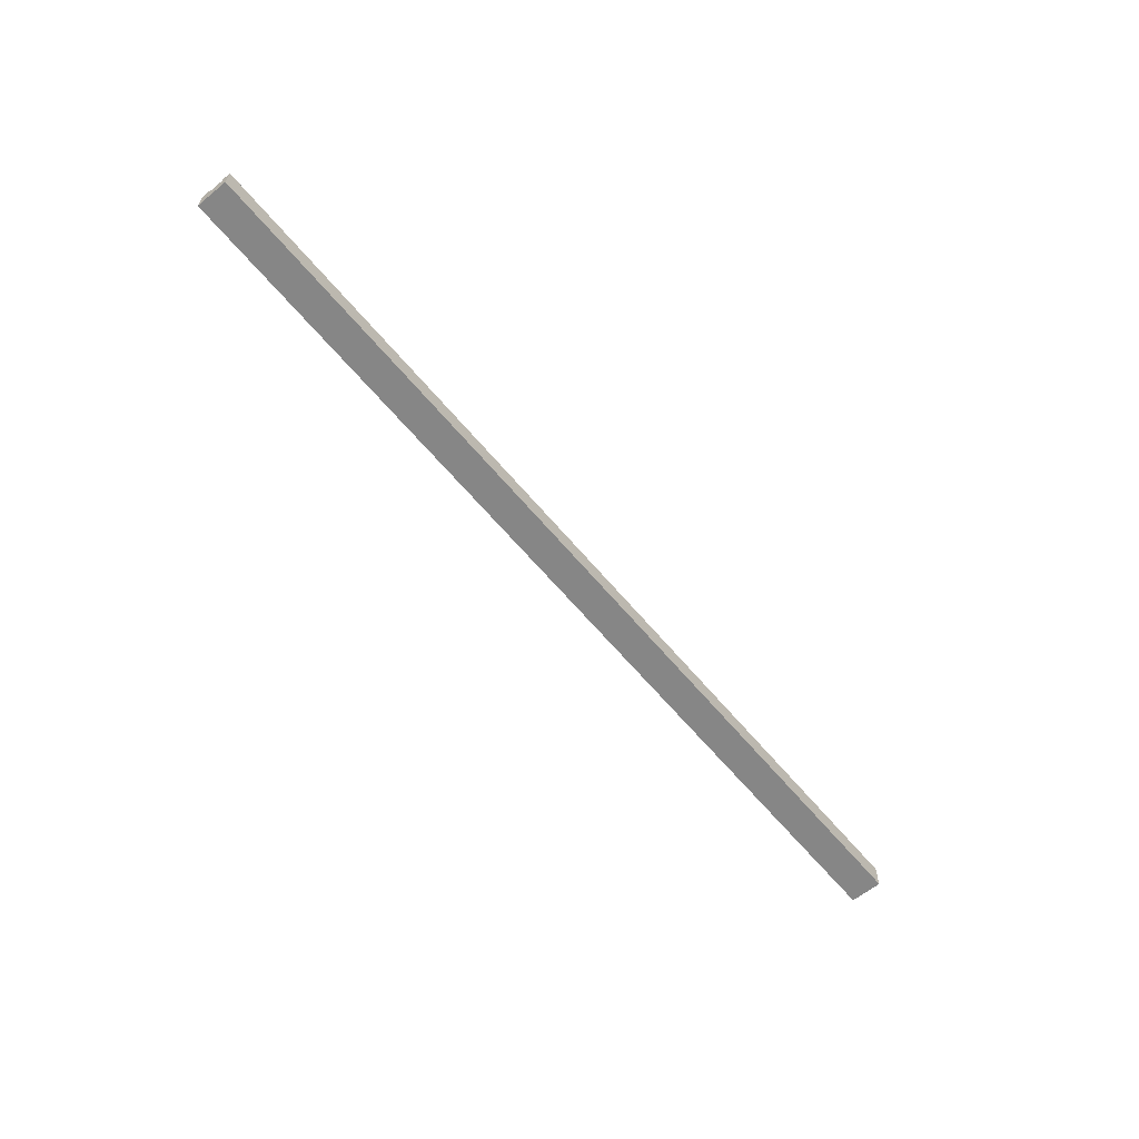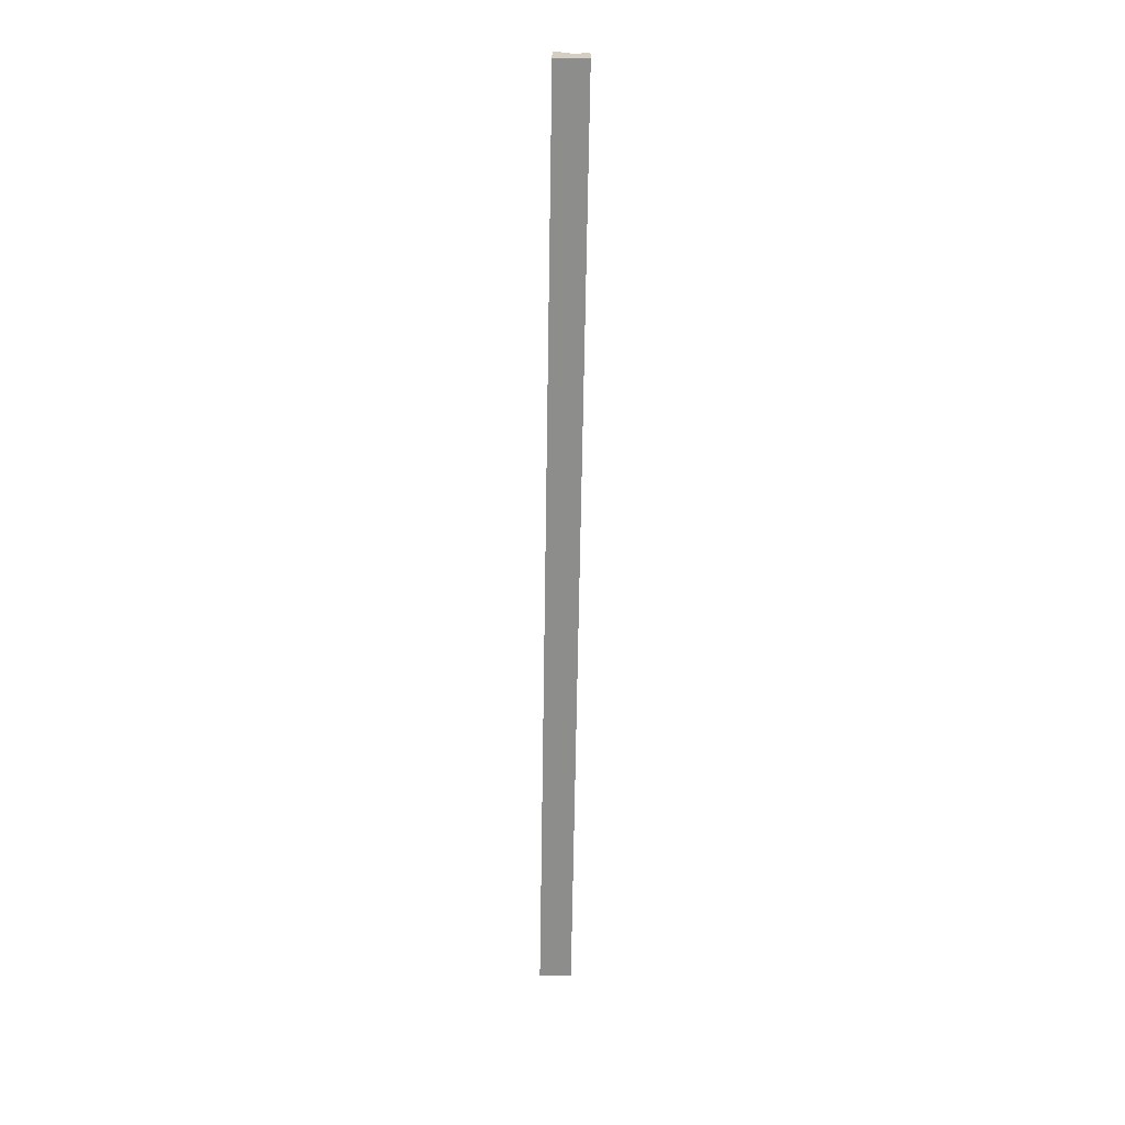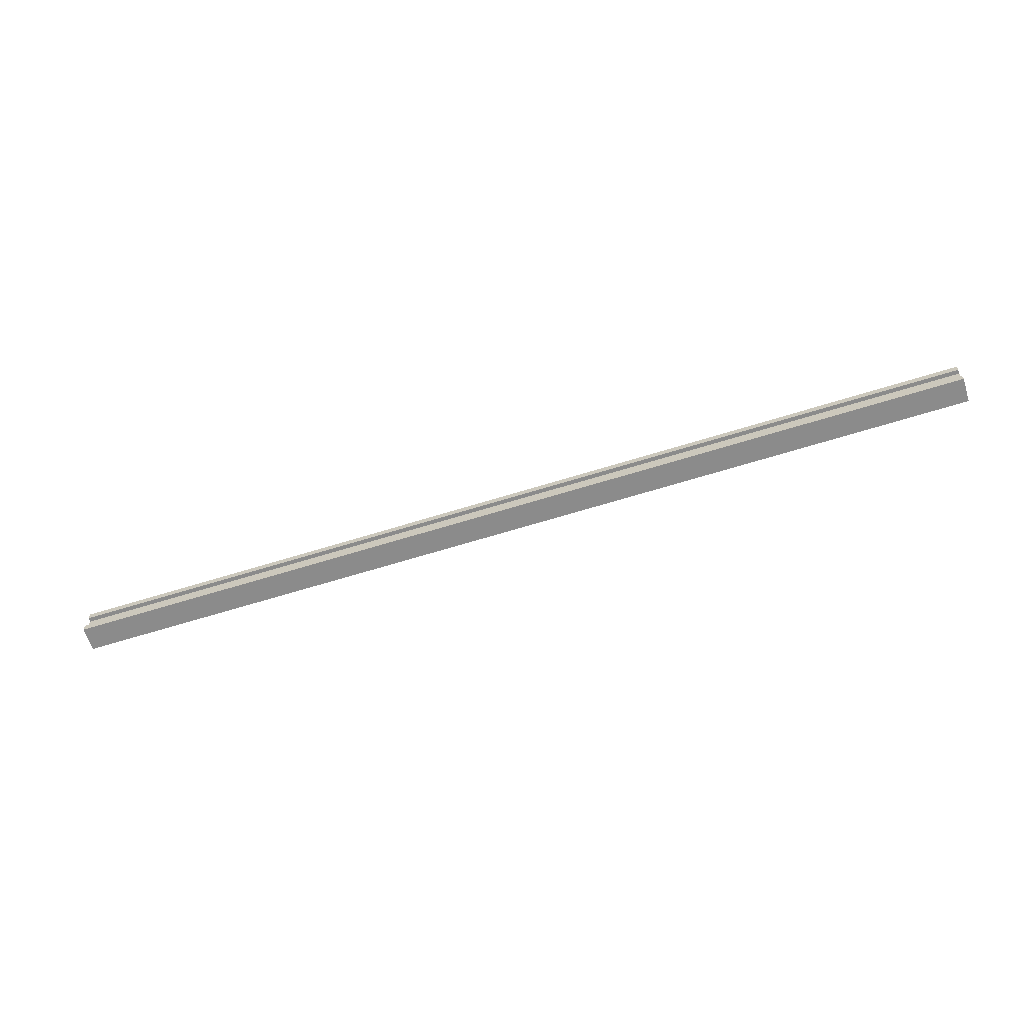
<metadata>
{"format":"obj","ext":"obj","renderer":"f3d","projection":"perspective","resolution":1024,"background":"white","views":[{"elev":-62.1,"azim":-50.4,"up":"+Y"},{"elev":-64.4,"azim":-90.9,"up":"+Y"},{"elev":-63.8,"azim":-162.4,"up":"+Z"}]}
</metadata>
<code>
v -6 2.3 -1.75
v 81.5 2.3 -1.75
v 81.5 1.9 -1.75
v -6 1.9 -1.75
v 81.5 2.3 -3.25
v -6 2.3 -3.25
v -6 1.9 -3.25
v 81.5 1.9 -3.25
v -6 1.9 -3.25
v -6 1.9 -1.75
v 81.5 1.9 -1.75
v 81.5 1.9 -3.25
v -6 2.3 -3.25
v 81.5 2.3 -3.25
v 81.5 2.3 -4
v -6 2.3 -4
v 81.5 2.3 -1.75
v -6 2.3 -1.75
v -6 2.3 -1
v 81.5 2.3 -1
v -6 2.3 -1.75
v -6 1.9 -1.75
v -6 1.9 -3.25
v -6 2.3 -3.25
v -6 2.3 -4
v -6 0 -4
v -6 0 -1
v -6 2.3 -1
v 81.5 0 -4
v -6 0 -4
v -6 2.3 -4
v 81.5 2.3 -4
v 81.5 1.9 -1.75
v 81.5 2.3 -1.75
v 81.5 2.3 -1
v 81.5 0 -1
v 81.5 0 -4
v 81.5 2.3 -4
v 81.5 2.3 -3.25
v 81.5 1.9 -3.25
v -6 0 -1
v 81.5 0 -1
v 81.5 2.3 -1
v -6 2.3 -1
v 81.5 0 -1
v -6 0 -1
v -6 0 -4
v 81.5 0 -4
g d0386454-e2a8-11ea-837c-54bf646e7e1f
f 1 2 4
f 4 2 3
g d03f1b3a-e2a8-11ea-82b4-54bf646e7e1f
f 5 6 8
f 8 6 7
g d045d224-e2a8-11ea-96f5-54bf646e7e1f
f 9 10 12
f 12 10 11
g cf8b5774-e2a8-11ea-aa48-54bf646e7e1f
f 14 15 13
f 13 15 16
g d7fe96d4-c631-3569-ac12-3f5eb2ca1df8
f 18 19 17
f 17 19 20
g cf5a5b2e-e2a8-11ea-9c64-54bf646e7e1f
f 21 22 28
f 28 22 27
f 27 22 23
f 27 23 26
f 26 23 25
f 25 23 24
g cf702dc2-e2a8-11ea-bff9-54bf646e7e1f
f 29 30 32
f 32 30 31
g cf78b958-e2a8-11ea-b5a0-54bf646e7e1f
f 34 35 33
f 33 35 36
f 33 36 37
f 33 37 40
f 40 37 38
f 40 38 39
g cf82a49c-e2a8-11ea-b4c2-54bf646e7e1f
f 41 42 44
f 44 42 43
g cf93bc1a-e2a8-11ea-b7a3-54bf646e7e1f
f 45 46 48
f 48 46 47

</code>
